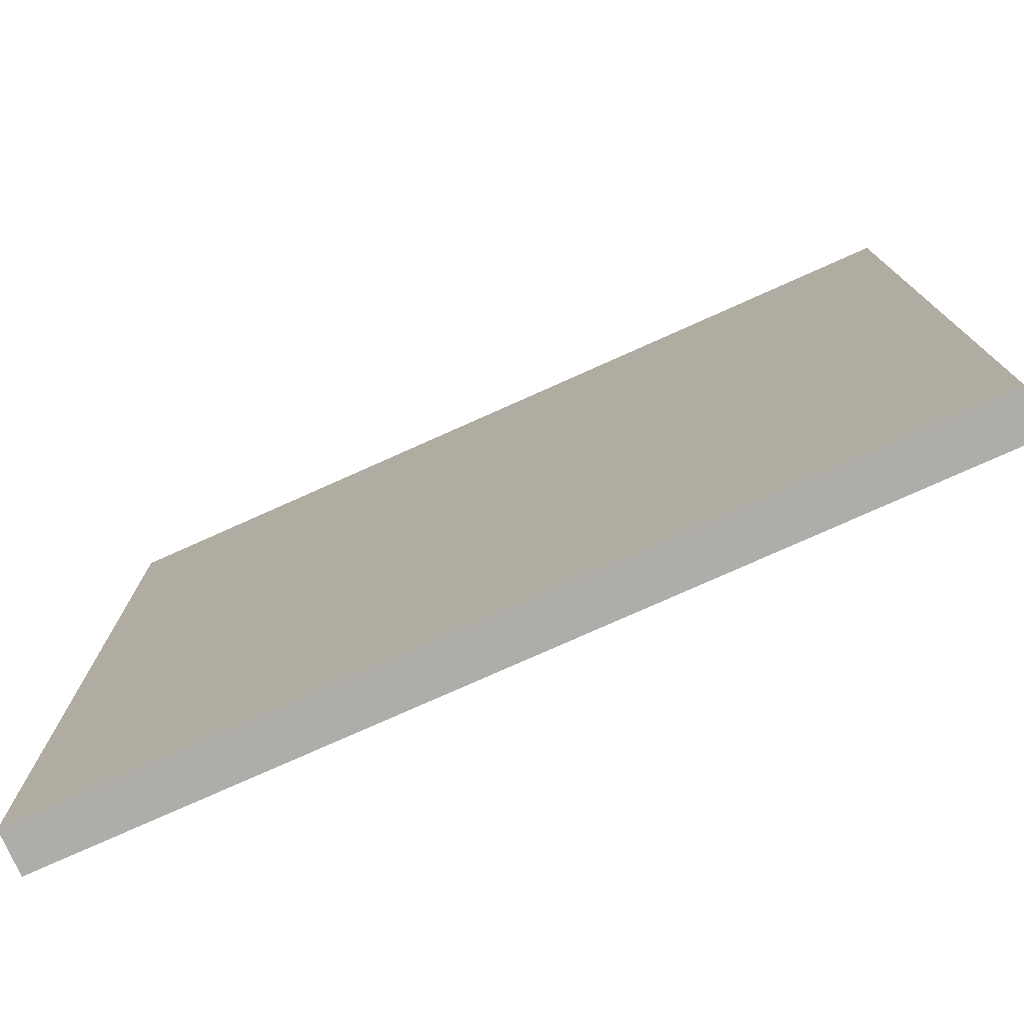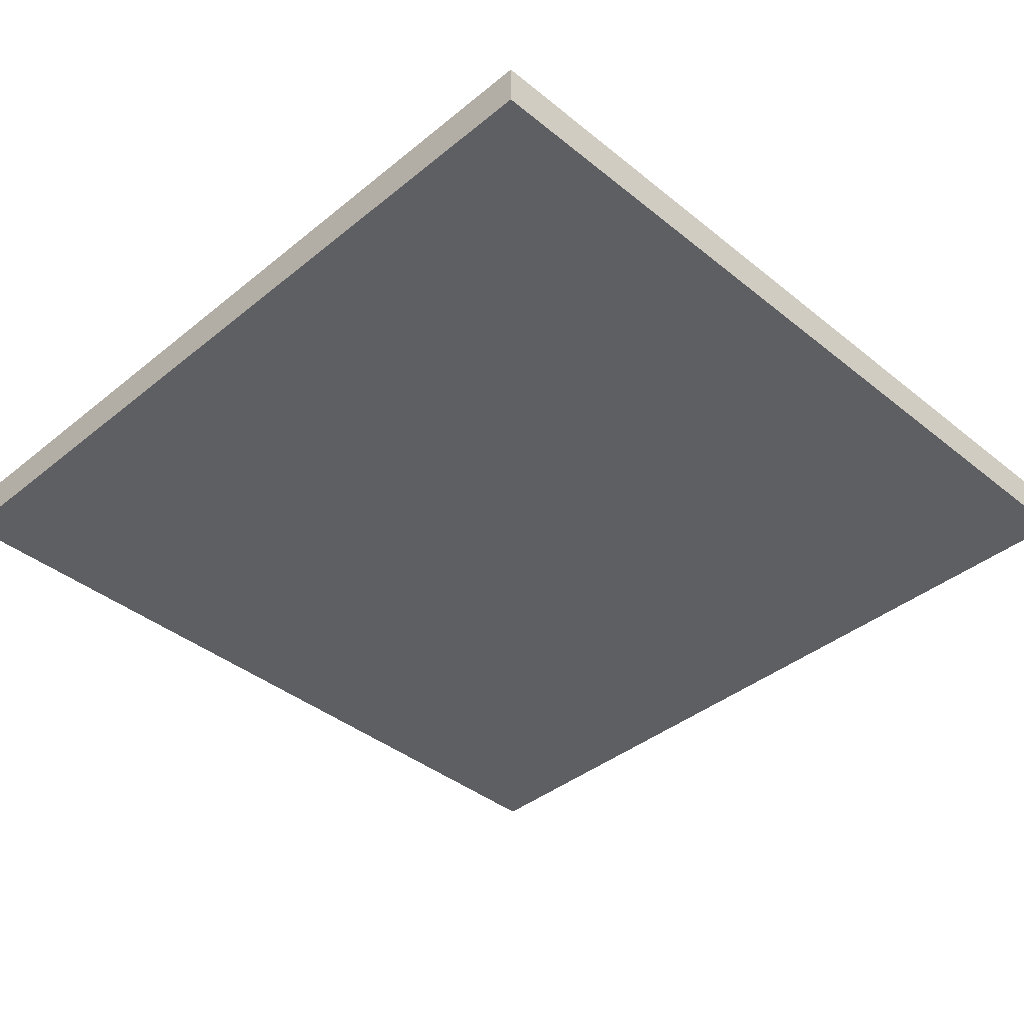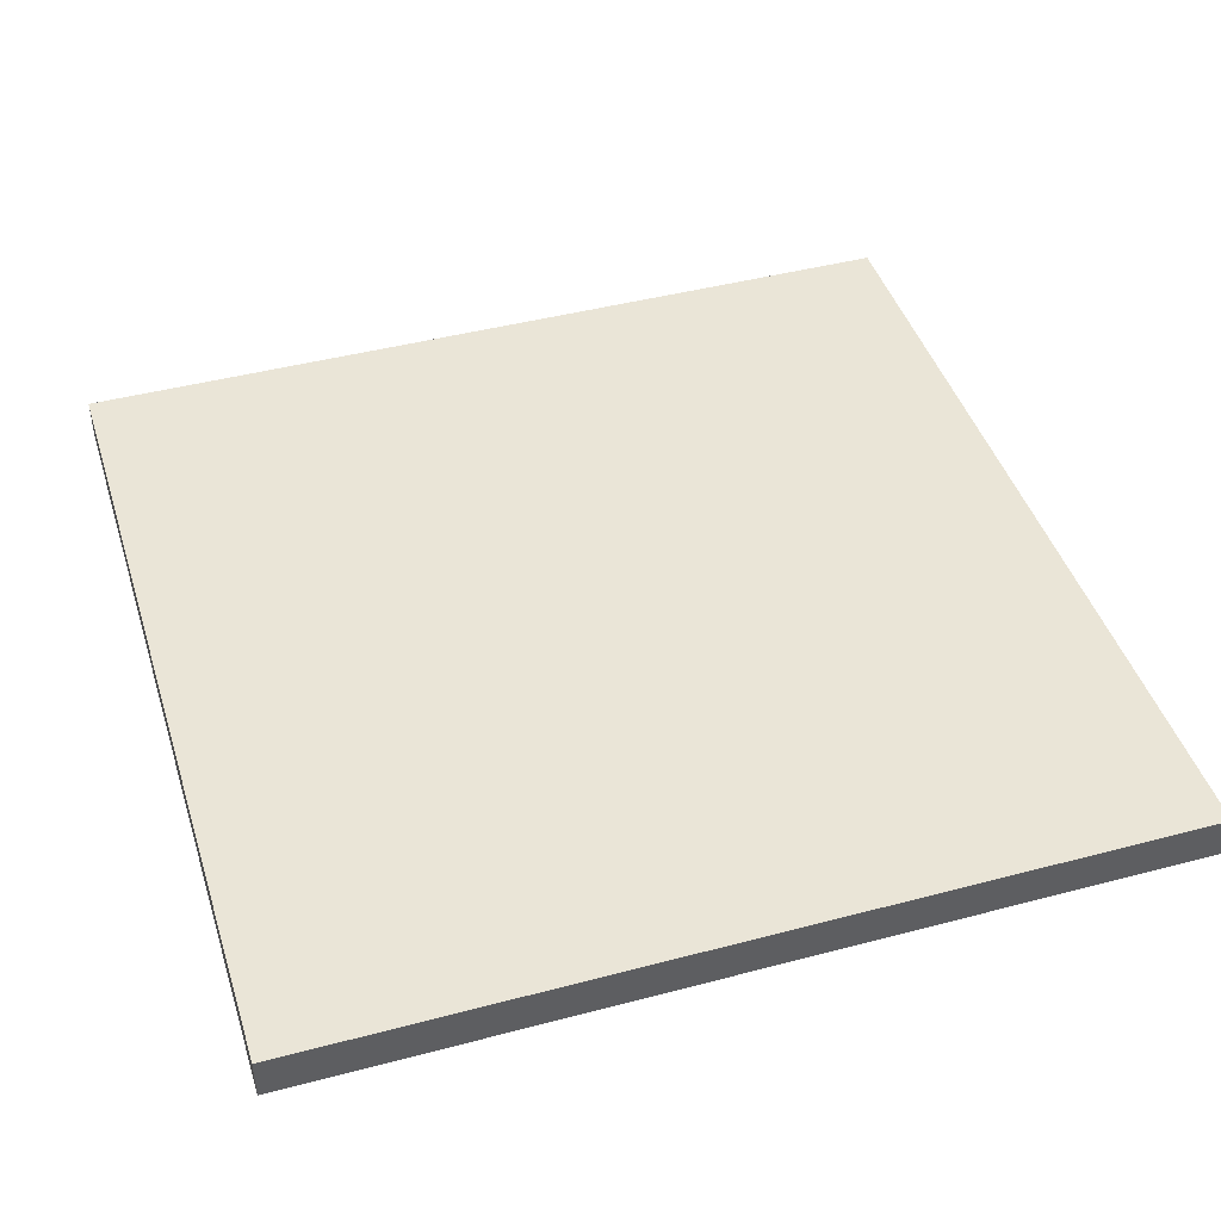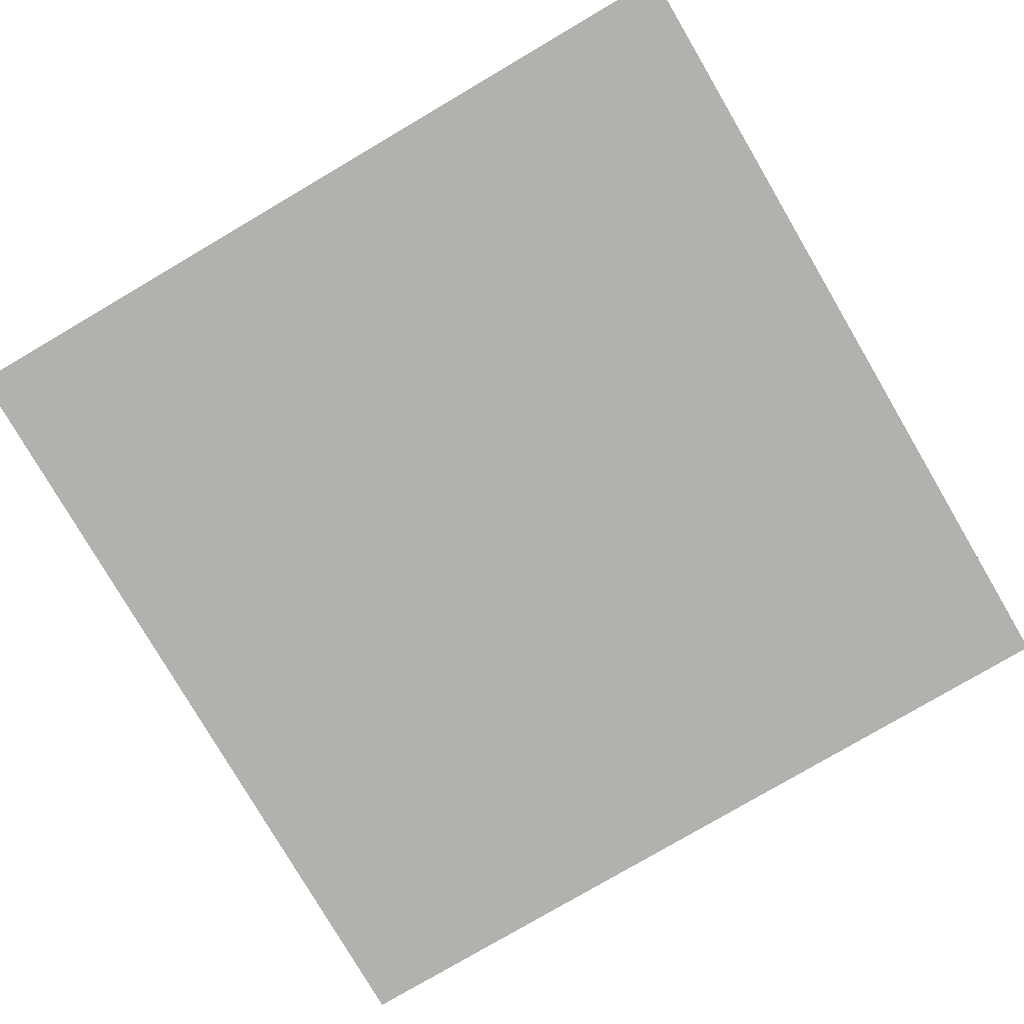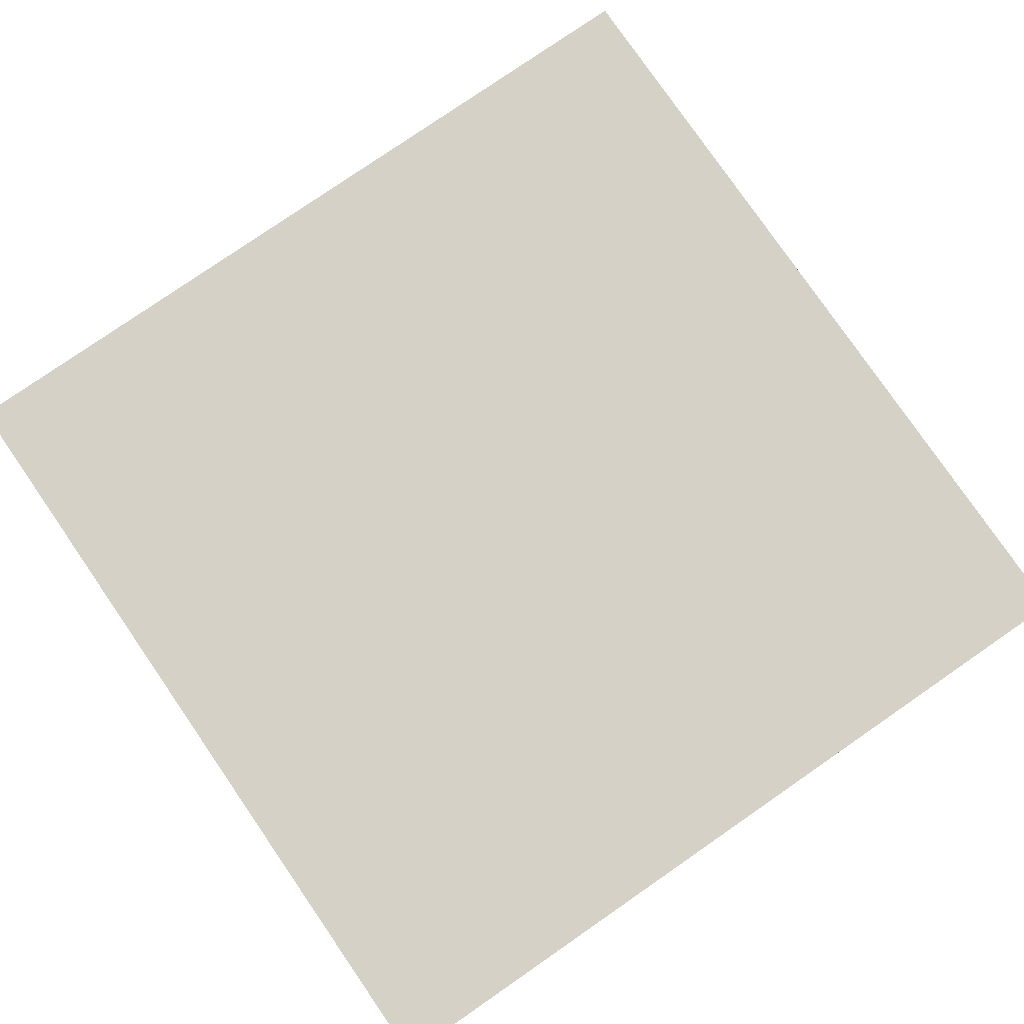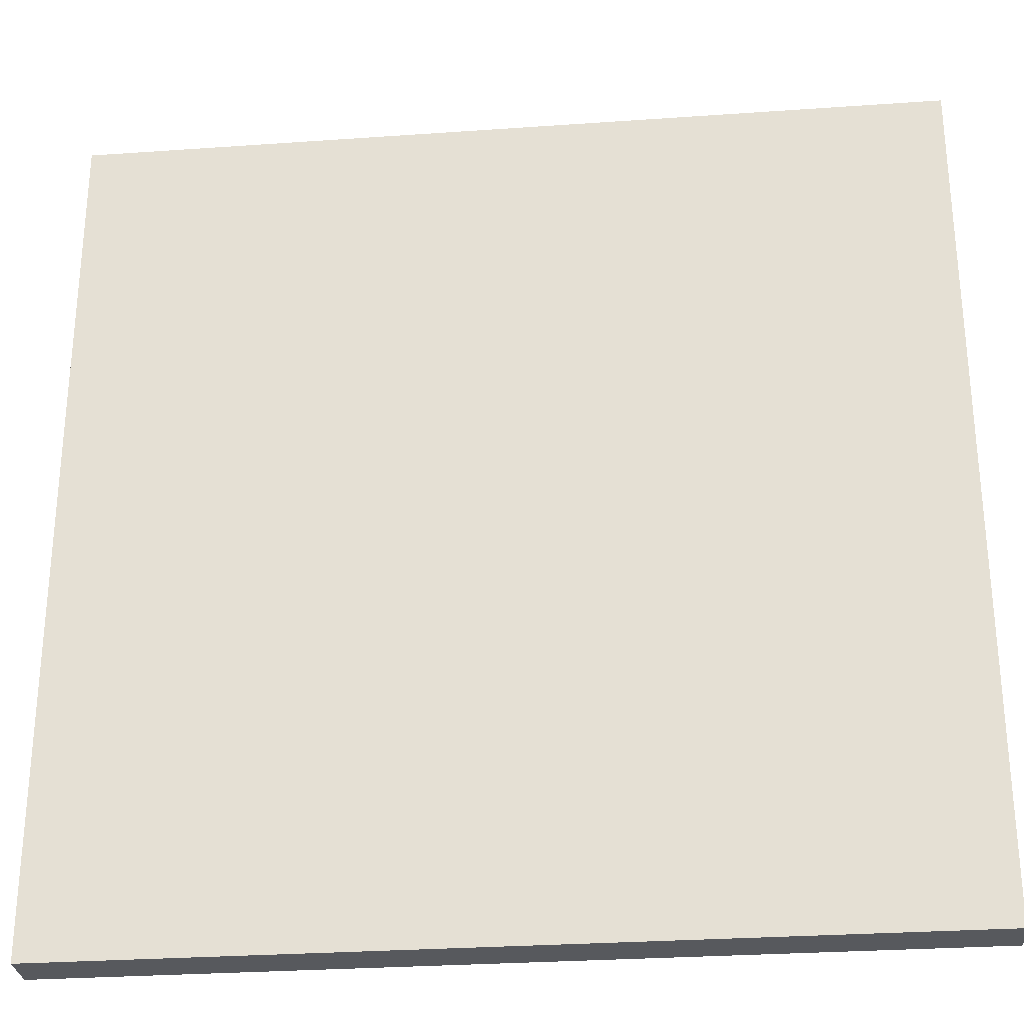
<metadata>
{"format":"obj","ext":"obj","renderer":"f3d","projection":"perspective","resolution":1024,"background":"white","views":[{"elev":-77.2,"azim":-155.9,"up":"+Y"},{"elev":-39.9,"azim":135.1,"up":"+Z"},{"elev":44.1,"azim":-17.2,"up":"+Z"},{"elev":-79.2,"azim":-149.6,"up":"+Z"},{"elev":79.4,"azim":-34.6,"up":"+Z"},{"elev":-29.0,"azim":6.0,"up":"+Y"}]}
</metadata>
<code>
v -32 -1504 88
v 128 -1504 80
v -32 -1504 80
v 128 -1504 88
v 128 -1664 88
v -32 -1664 80
v 128 -1664 80
v -32 -1664 88
f 1 2 3
f 1 4 2
f 5 6 7
f 5 8 6
f 8 3 6
f 8 1 3
f 4 7 2
f 4 5 7
f 3 7 6
f 3 2 7
f 8 4 1
f 8 5 4

</code>
